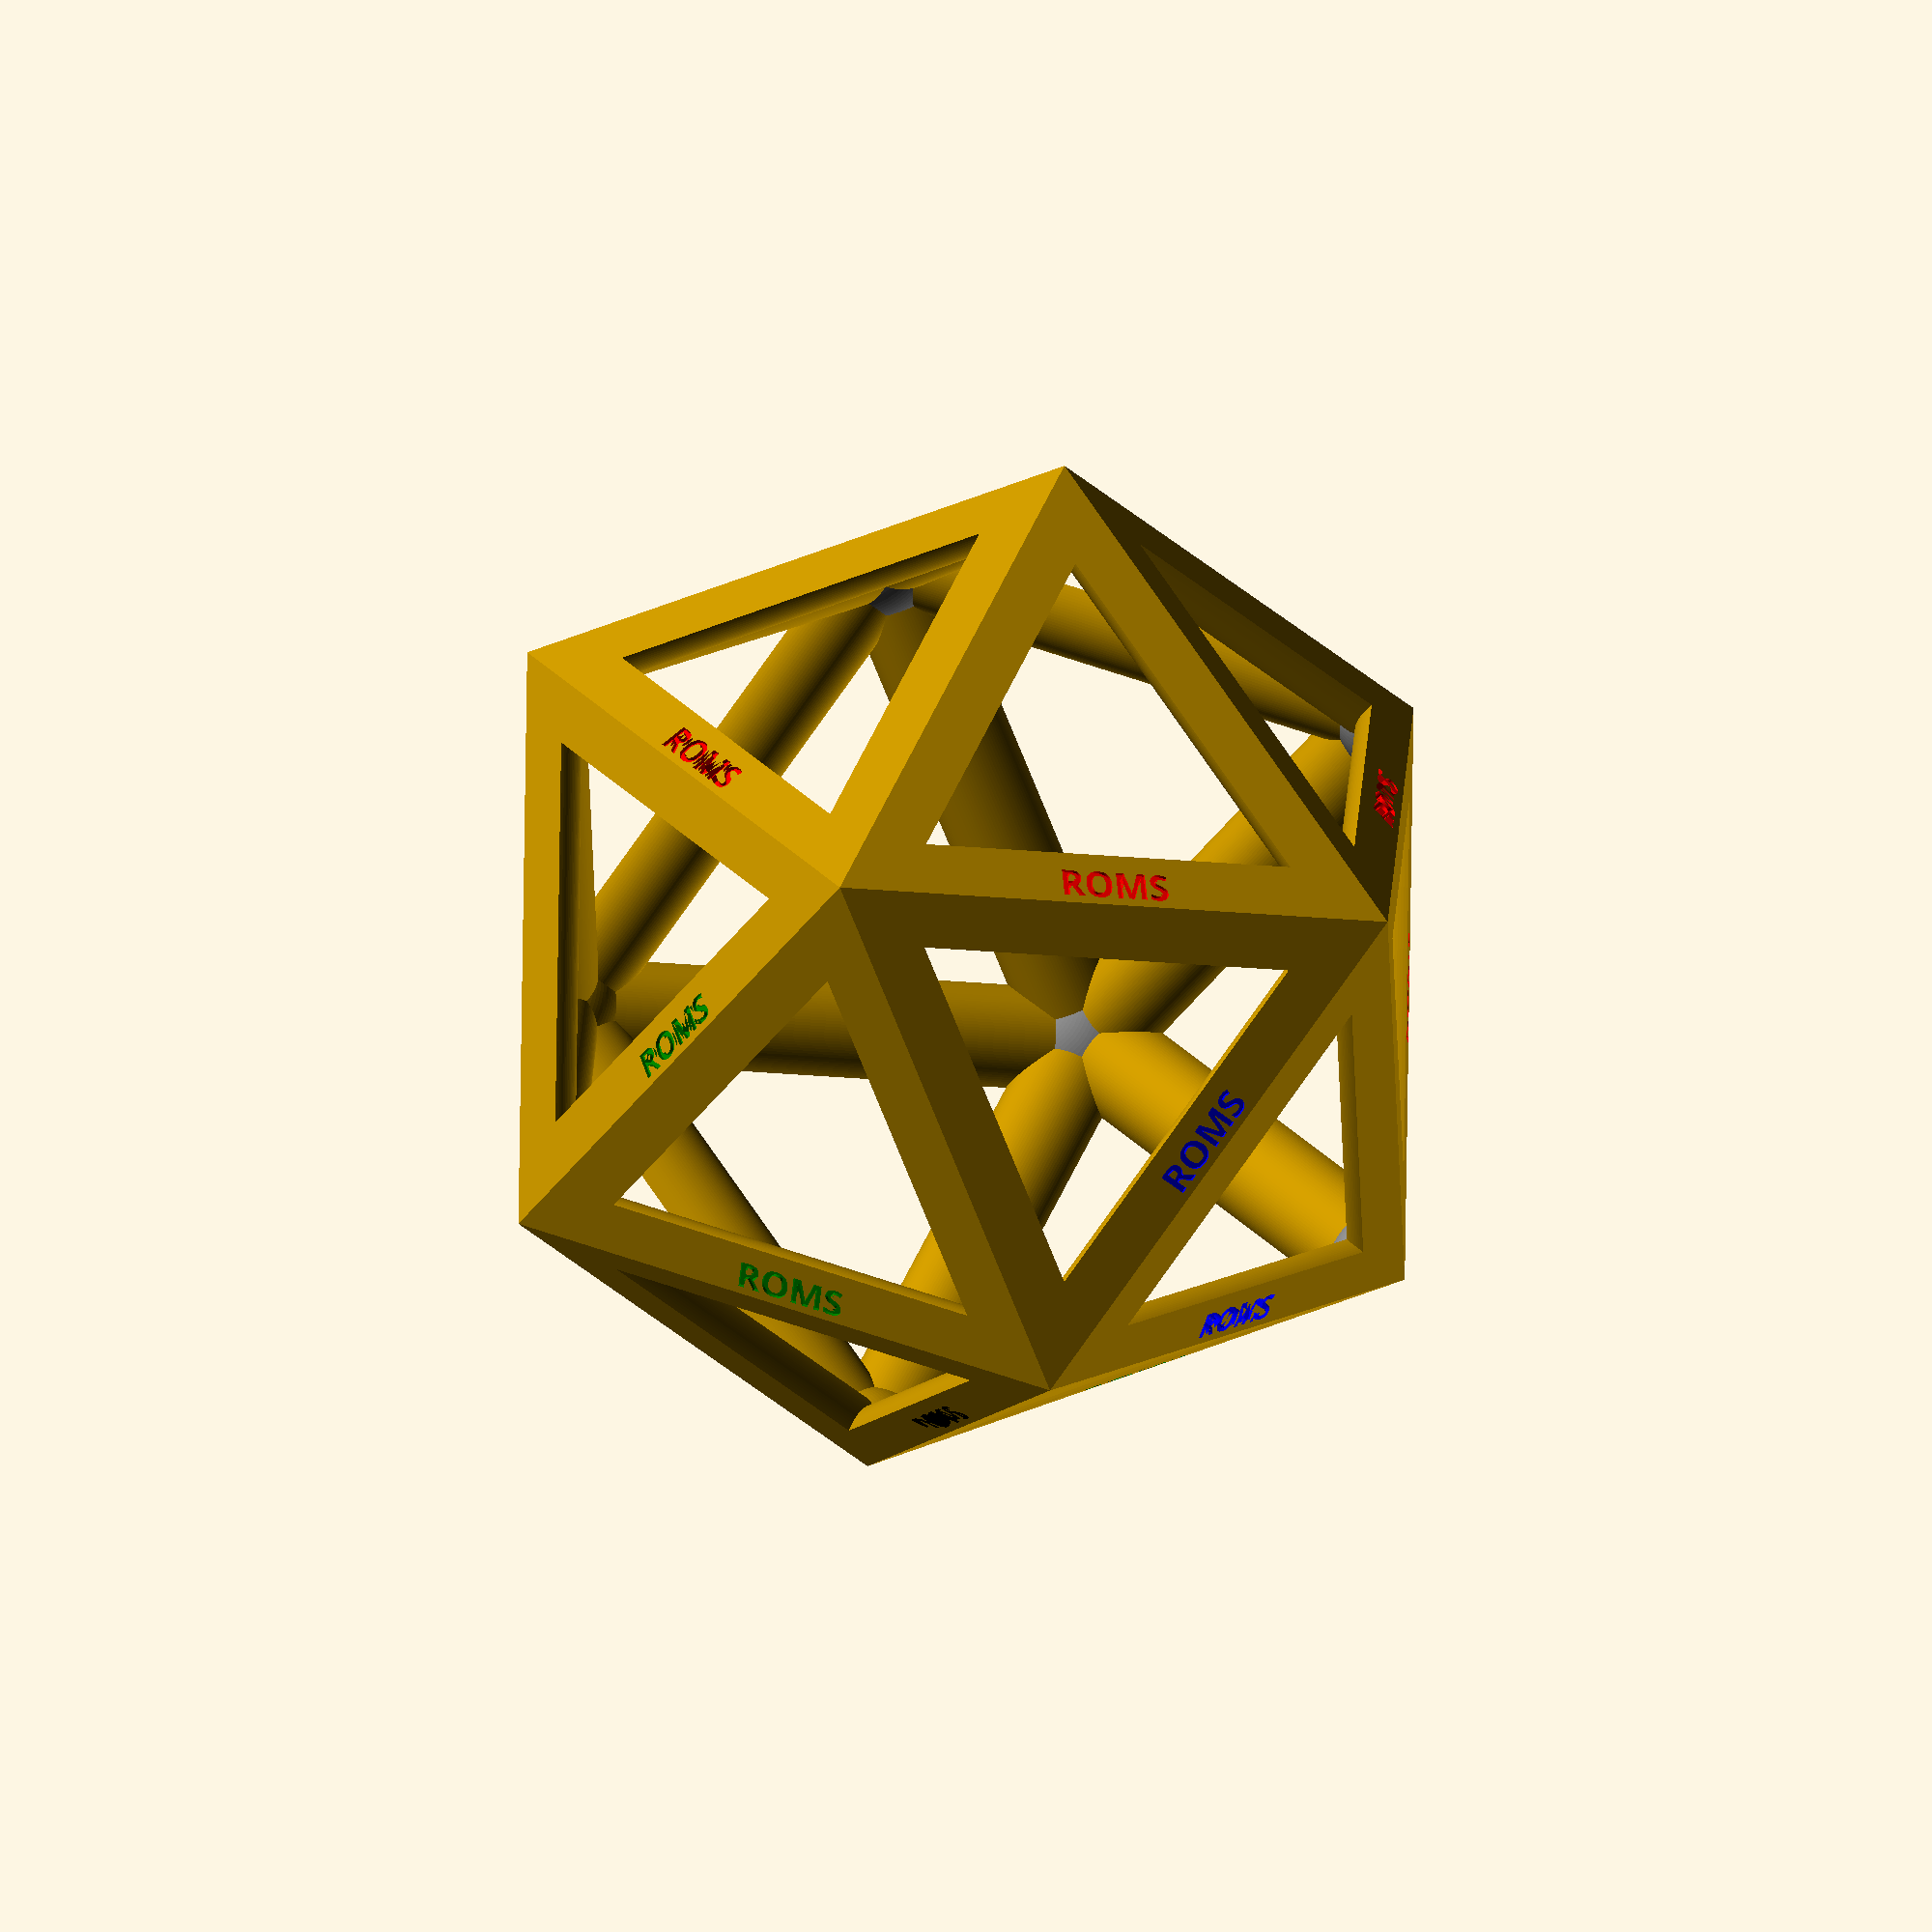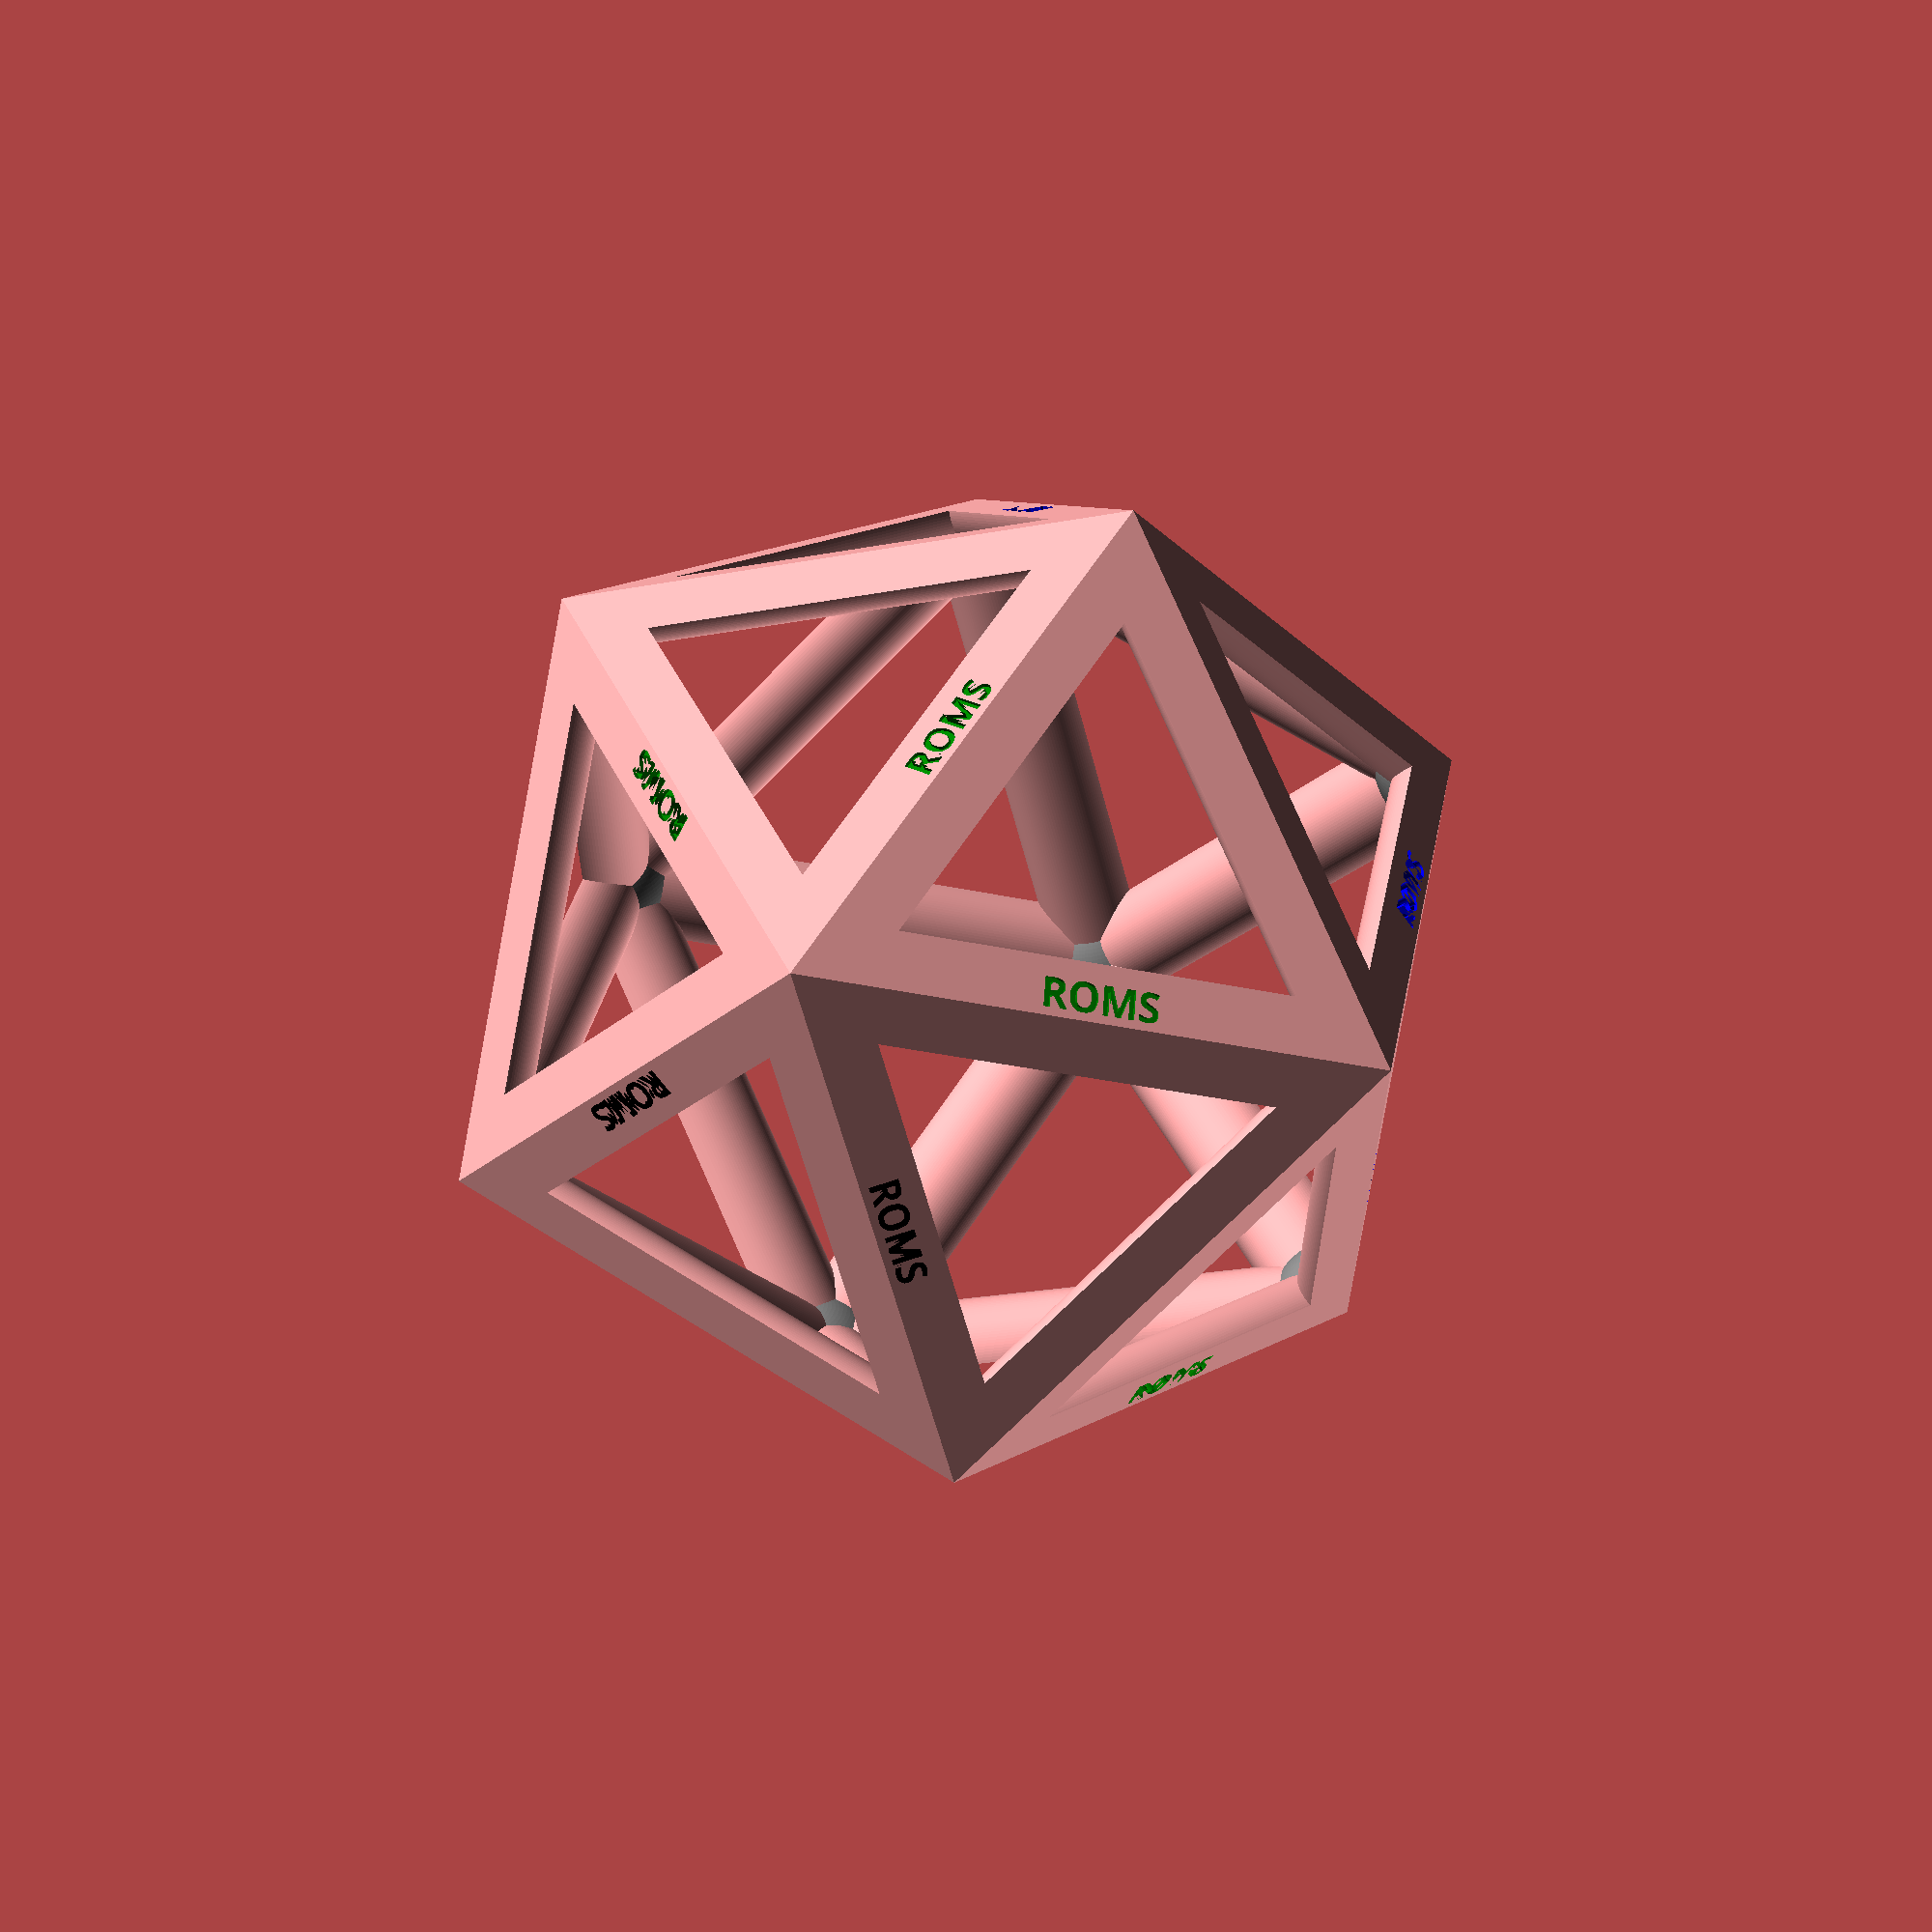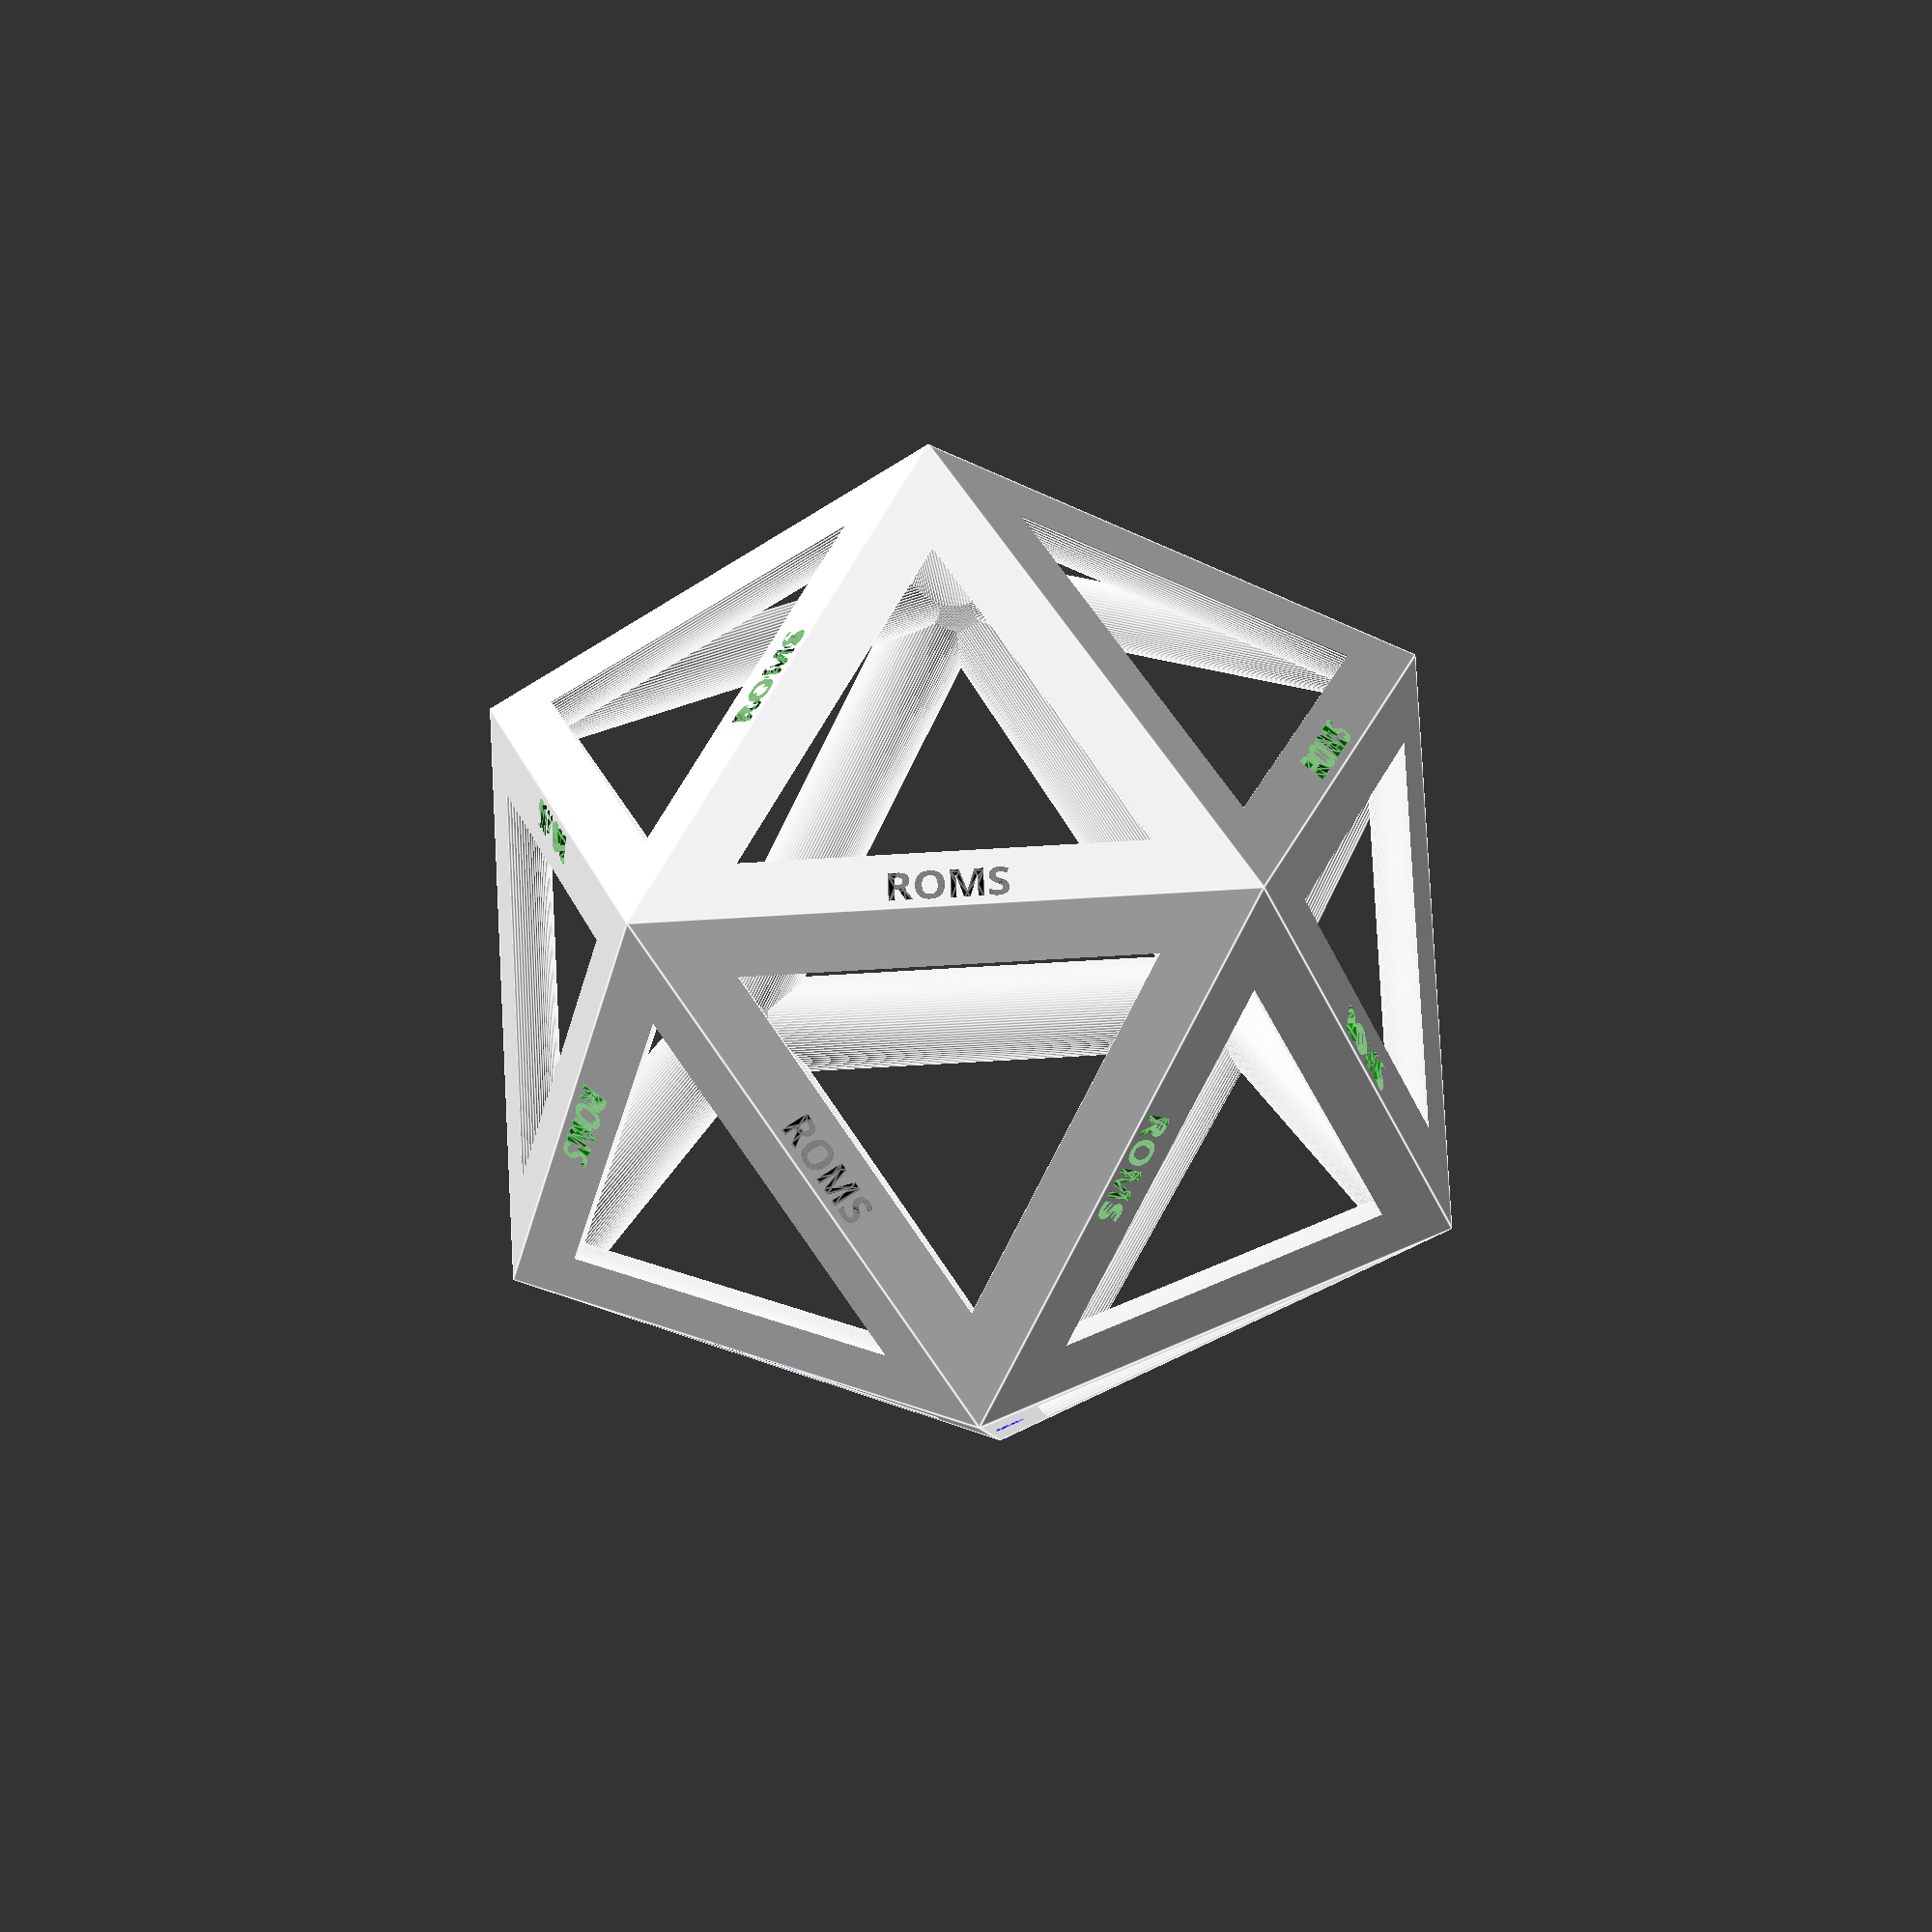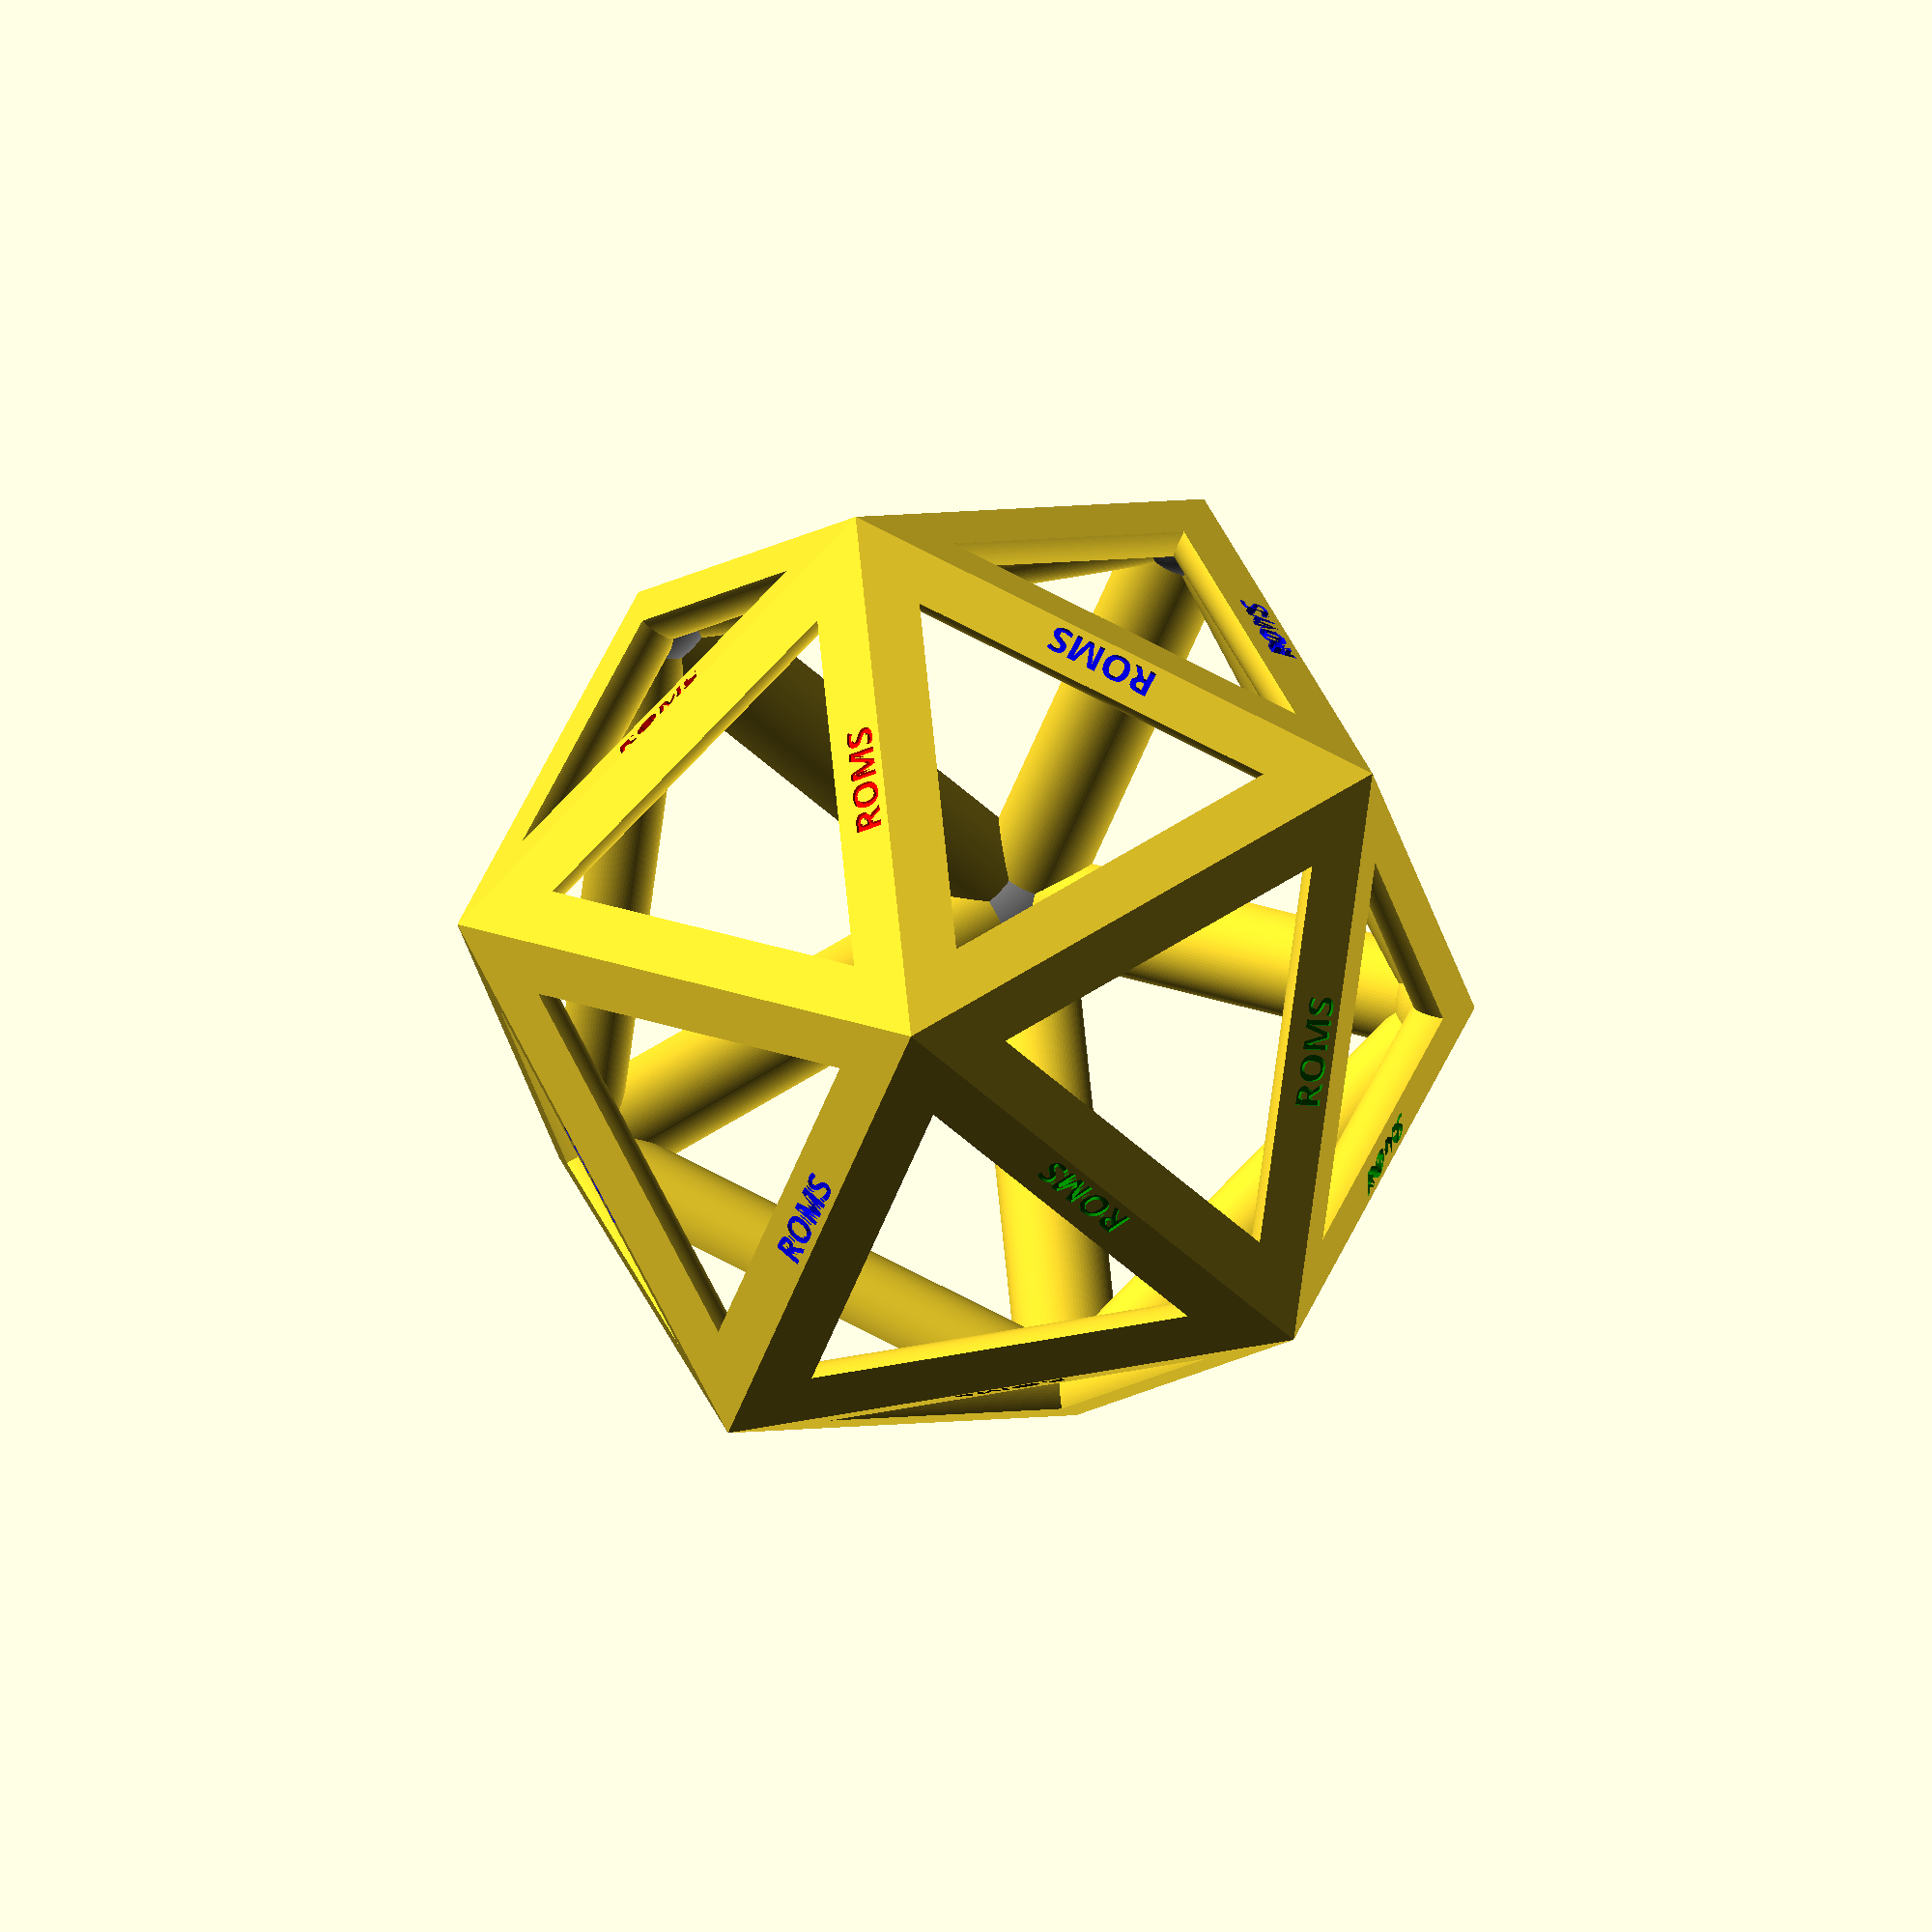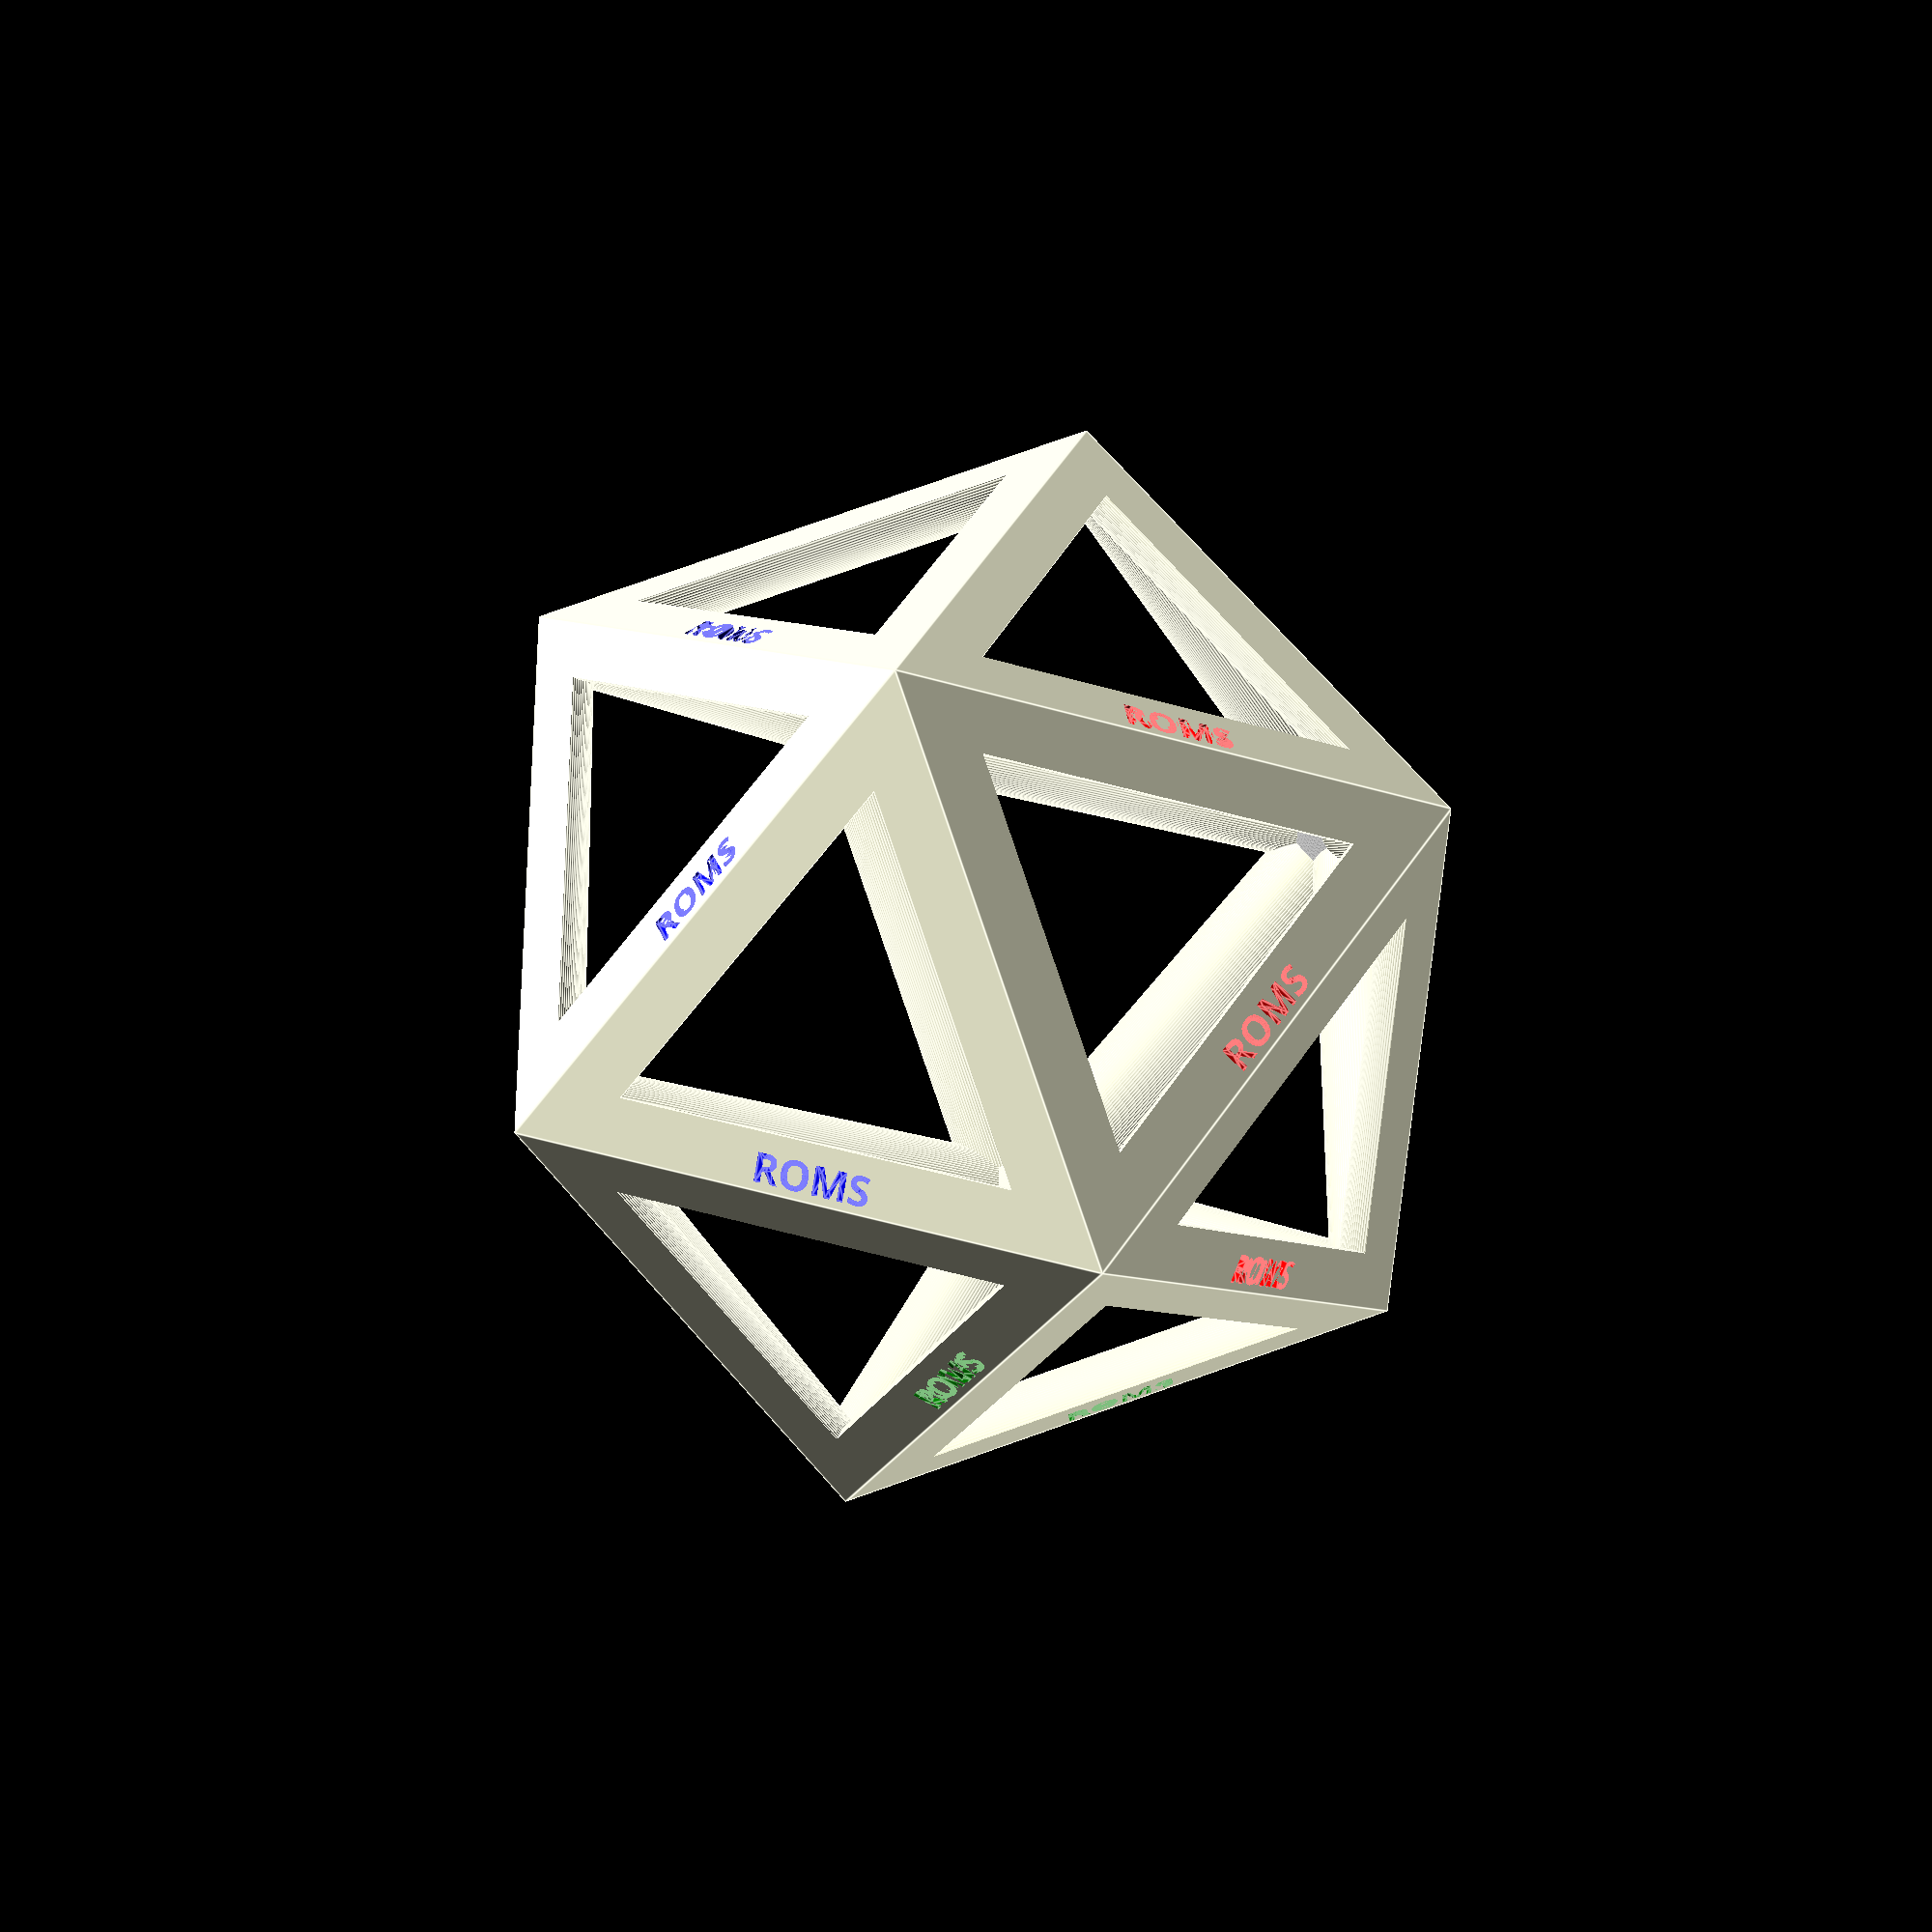
<openscad>
VR = 0.2; // vertex radius
RT = 0.14; // rod thickness
textstr="ROMS"; 

$fn=120;

 // Icosahedron
C = [[-1.17082039, 0.0, -0.7236068],[-1.17082039, 0.0, 0.7236068], [-0.7236068, -1.17082039, 0.0],[-0.7236068, 1.17082039, 0.0],[0.0, -0.7236068, -1.17082039],[0.0, -0.7236068, 1.17082039],[0.0, 0.7236068, -1.17082039],[0.0, 0.7236068, 1.17082039],[0.7236068, -1.17082039, 0.0],[0.7236068, 1.17082039, 0.0],[1.17082039, 0.0, -0.7236068],[1.17082039, 0.0, 0.7236068]];

FL = [[0, 2, 1], [0, 3, 1], [0, 4, 2], [0, 6, 3], [0, 6, 4], [1, 5, 2], [1, 7, 3], [1, 7, 5], [2, 8, 4], [2, 8, 5], [3, 9, 6], [3, 9, 7], [4, 10, 6], [4, 10, 8], [5, 11, 7], [5, 11, 8], [6, 10, 9], [7, 11, 9], [8, 11, 10], [9, 11, 10]];

// minimum distance between vertices
DM = [ for ( i = [0:len(C)-2] ) for ( j = [i+1:len(C)-1] )
    sqrt((C[i]-C[j])*(C[i]-C[j])) ];
minD = min(DM)+0.1;

// edge list
EL = [for ( i = [0:len(C)-2] ) for ( j = [i+1:len(C)-1]) 
    if (sqrt( (C[i]-C[j])*(C[i]-C[j])) < minD ) [ i, j ]
        ];
 
difference(){
    intersection(){    
    union(){
    // RODS
    for ( i = [0:len(C)-2] ) for ( j = [i+1:len(C)-1]) {
        V = C[i]-C[j];
        if (sqrt(V*V) < minD ) {  rod(C[i], C[j], RT);}
        }
    // SPHERES
    for ( i = [0:len(C)-1] )
    {    if (i < 8)  color([0.5,0.5,0.5]) translate(C[i]) sphere(r=VR);
      else translate(C[i]) sphere(r=VR);   }
    }
    hull() 

    // Icosahedron
   polyhedron(points=[[-1.17082039, 0.0, -0.7236068], [-1.17082039, 0.0, 0.7236068], [-0.7236068, -1.17082039, 0.0], [-0.7236068, 1.17082039, 0.0], [0.0, -0.7236068, -1.17082039], [0.0, -0.7236068, 1.17082039], [0.0, 0.7236068, -1.17082039], [0.0, 0.7236068, 1.17082039], [0.7236068, -1.17082039, 0.0], [0.7236068, 1.17082039, 0.0], [1.17082039, 0.0, -0.7236068], [1.17082039, 0.0, 0.7236068]], faces=[[0, 2, 1], [0, 3, 1], [0, 4, 2], [0, 6, 3], [0, 6, 4], [1, 5, 2], [1, 7, 3], [1, 7, 5], [2, 8, 4], [2, 8, 5], [3, 9, 6], [3, 9, 7], [4, 10, 6], [4, 10, 8], [5, 11, 7], [5, 11, 8], [6, 10, 9], [7, 11, 9], [8, 11, 10], [9, 11, 10]]);
    }
text_corner(0, 2, 1, 0, "red");
text_corner(1, 0, 1, 2, "red");
text_corner(2, 2, 1, 0, "red");
text_corner(3, 0, 1, 2, "red");
text_corner(4, 2, 1, 0, "red");
text_corner(5, 0, 1, 2, "red");
text_corner(6, 2, 1, 0, "blue");
text_corner(7, 0, 1, 2, "blue");
text_corner(8, 0, 1, 2, "blue");
text_corner(9, 2, 1, 0, "blue");
text_corner(10, 2, 1, 0, "blue");
text_corner(11, 0, 1, 2, "blue");
text_corner(12, 0, 1, 2, "green");
text_corner(13, 2, 1, 0, "green");
text_corner(14, 2, 1, 0, "green");
text_corner(15, 0, 1, 2, "green");
text_corner(16, 0, 1, 2, "green");
text_corner(17, 2, 1, 0, "green");
text_corner(18, 0, 1, 2, "black");
text_corner(19, 2, 1, 0, "black");
}

function vij(f, i,j) = C[FL[f][i]]-C[FL[f][j]];
function dot(v1,v2) = v1[0]*v2[0]+v1[1]*v2[1]+v1[2]*v2[2];
function transpose_3(m) = [[m[0][0],m[1][0],m[2][0]],[m[0][1],m[1][1],m[2][1]],[m[0][2],m[1][2],m[2][2]]];


module text_corner(f, i,j,k, COL) {
    V1 = vij(f, i,j)/norm(vij(f, i,j));
    V2a = vij(f, i,k) - dot(vij(f, i,k),V1)*V1;
    V2 = V2a/norm(V2a);
    V3 = cross(V1,V2);
    M = transpose_3([V1,V2,V3]);

    translate(C[FL[f][i]]) multmatrix(M)
    color(COL) rotate([180,0,0]) translate([-0.86,0.02,-0.01]) 
        linear_extrude(height=0.02) scale(0.8) text(textstr, 
        font="Berenis ADF Pro:style=Bold", size=0.09);
}


module rod(a, b, r) {
    dir = b-a;
    h   = norm(dir);
    if(dir[0] == 0 && dir[1] == 0) {
        if (a[2]<b[2])        translate(a) cylinder(r=r, h=h);
        else translate(b) cylinder(r=r, h=h);
    }
    else {
        w  = dir / h;
        u0 = cross(w, [0,0,1]);
        u  = u0 / norm(u0);
        v0 = cross(w, u);
        v  = v0 / norm(v0);
        multmatrix(m=[[u[0], v[0], w[0], a[0]],
                      [u[1], v[1], w[1], a[1]],
                      [u[2], v[2], w[2], a[2]],
                      [0,    0,    0,    1]])
        cylinder(r=r, h=h);
    }
}

</openscad>
<views>
elev=31.8 azim=42.8 roll=217.2 proj=o view=solid
elev=240.0 azim=280.7 roll=165.4 proj=p view=wireframe
elev=58.3 azim=51.5 roll=93.8 proj=p view=edges
elev=188.1 azim=239.6 roll=202.1 proj=o view=solid
elev=304.2 azim=40.0 roll=144.1 proj=p view=edges
</views>
